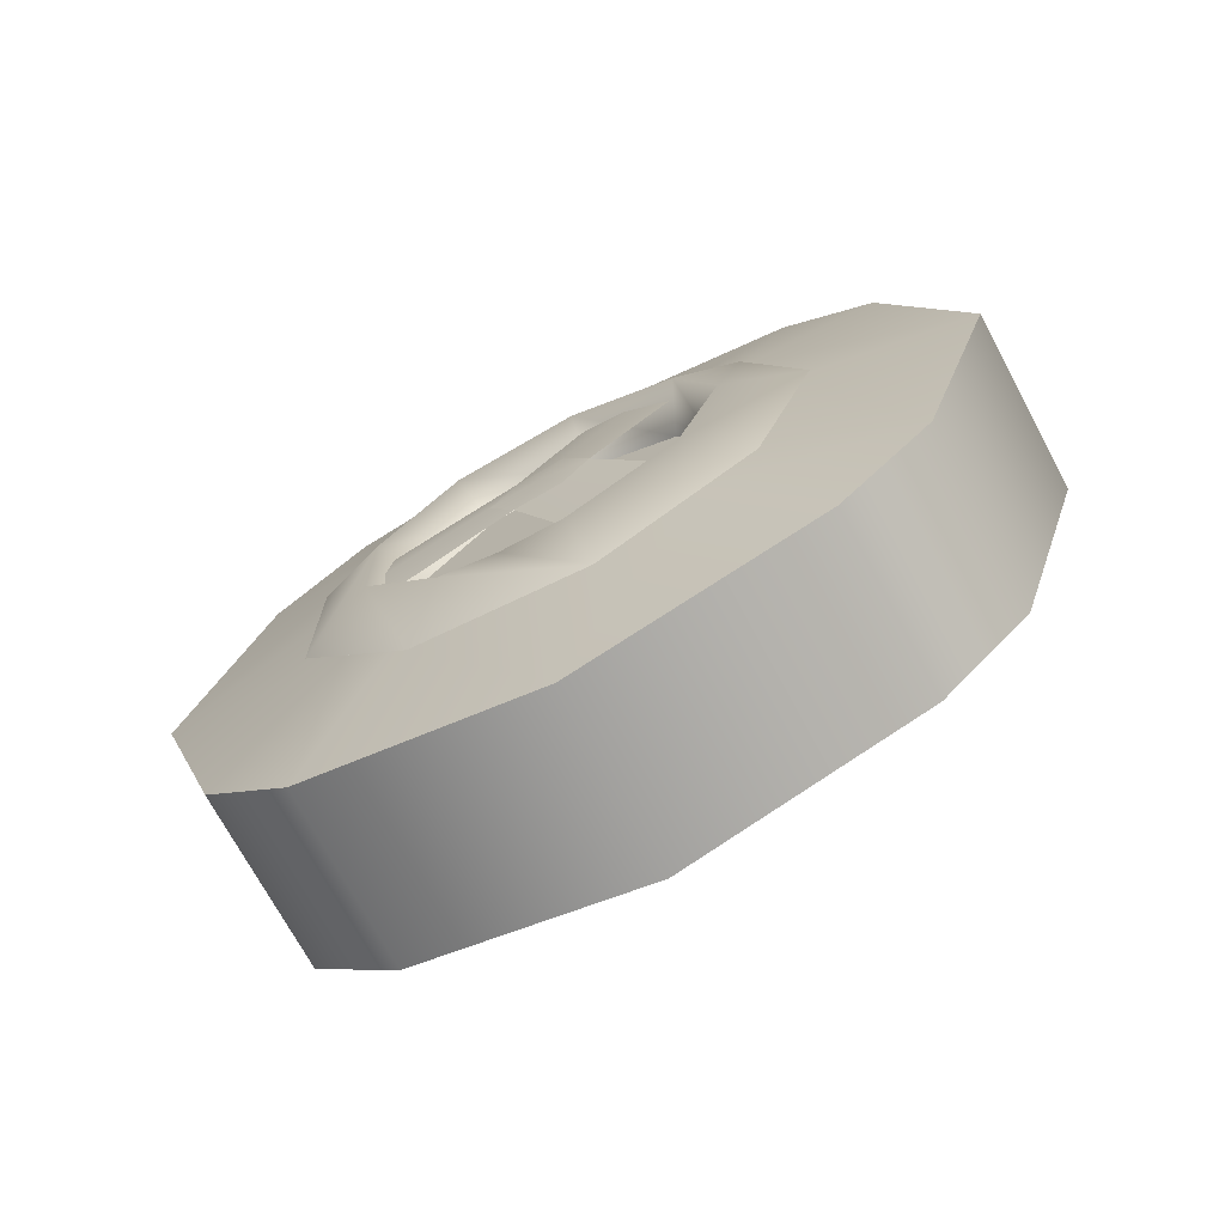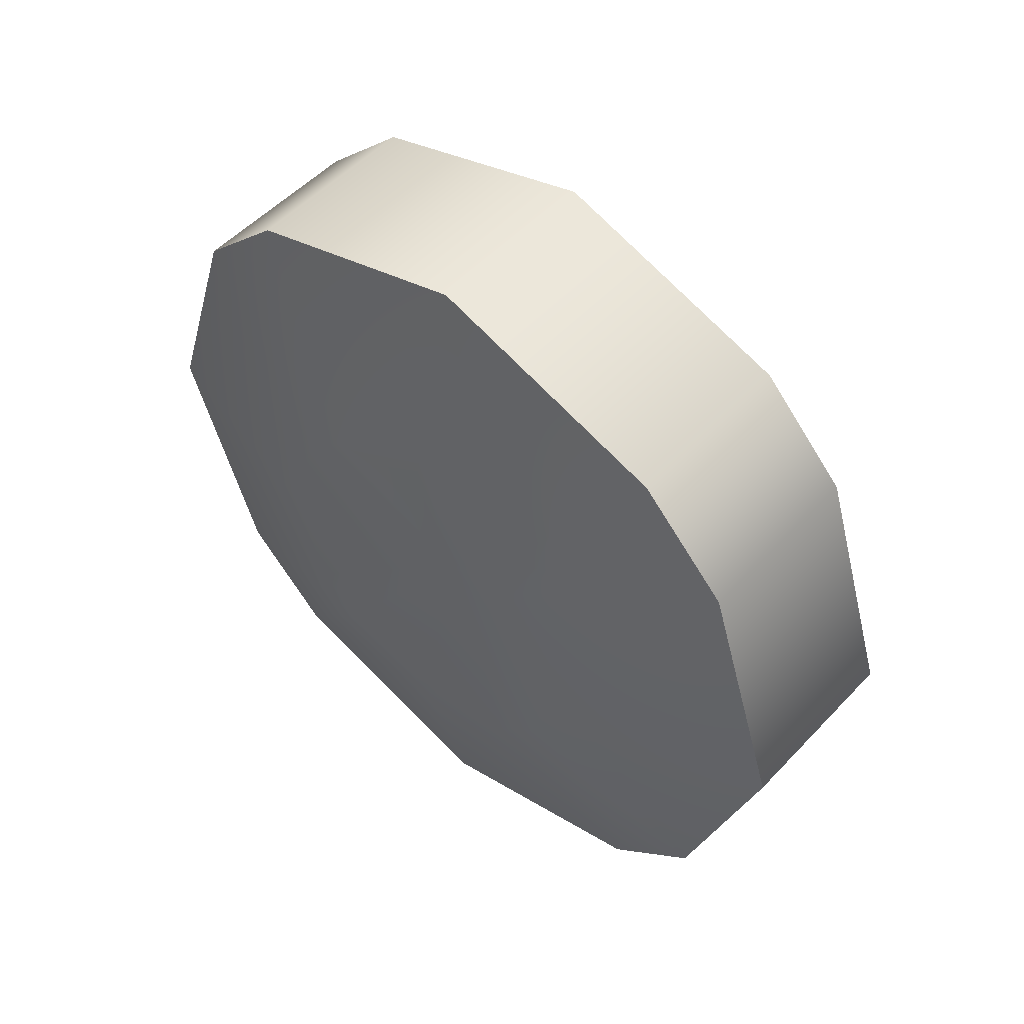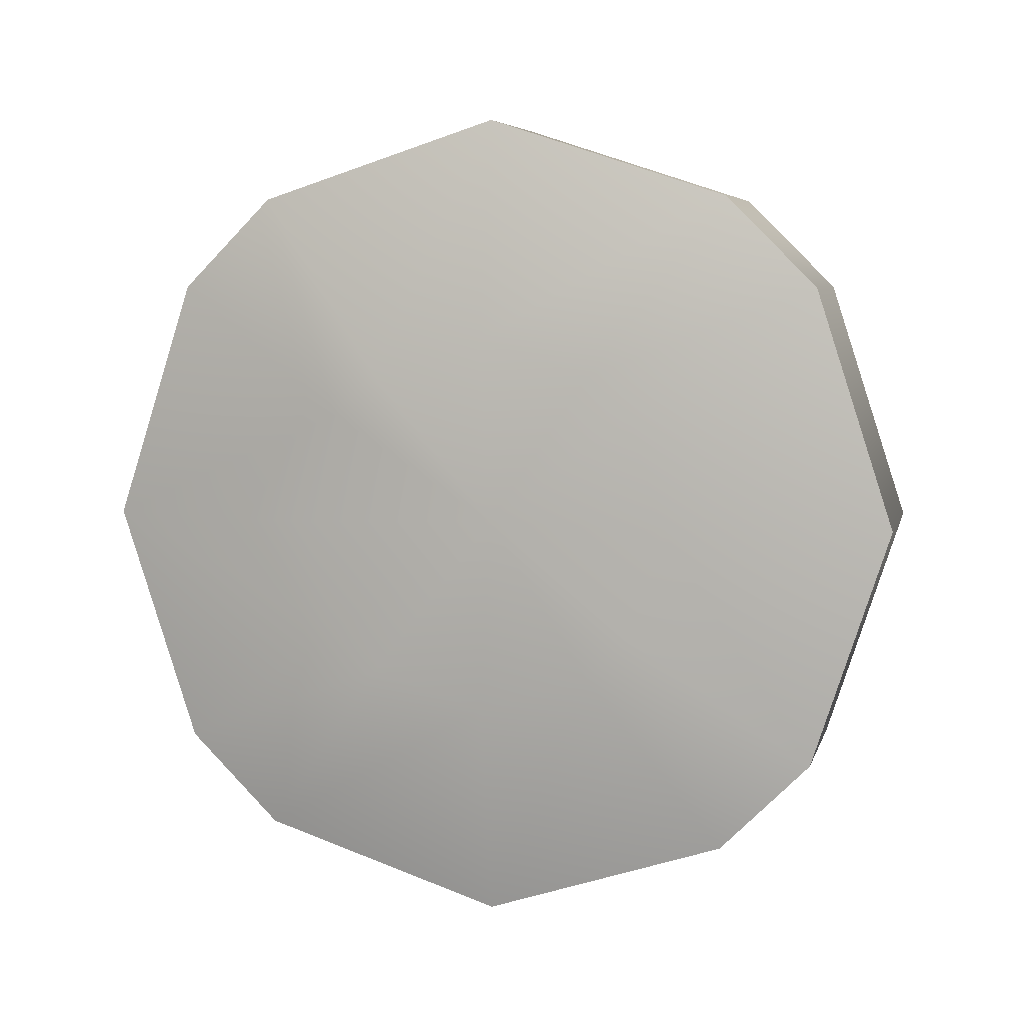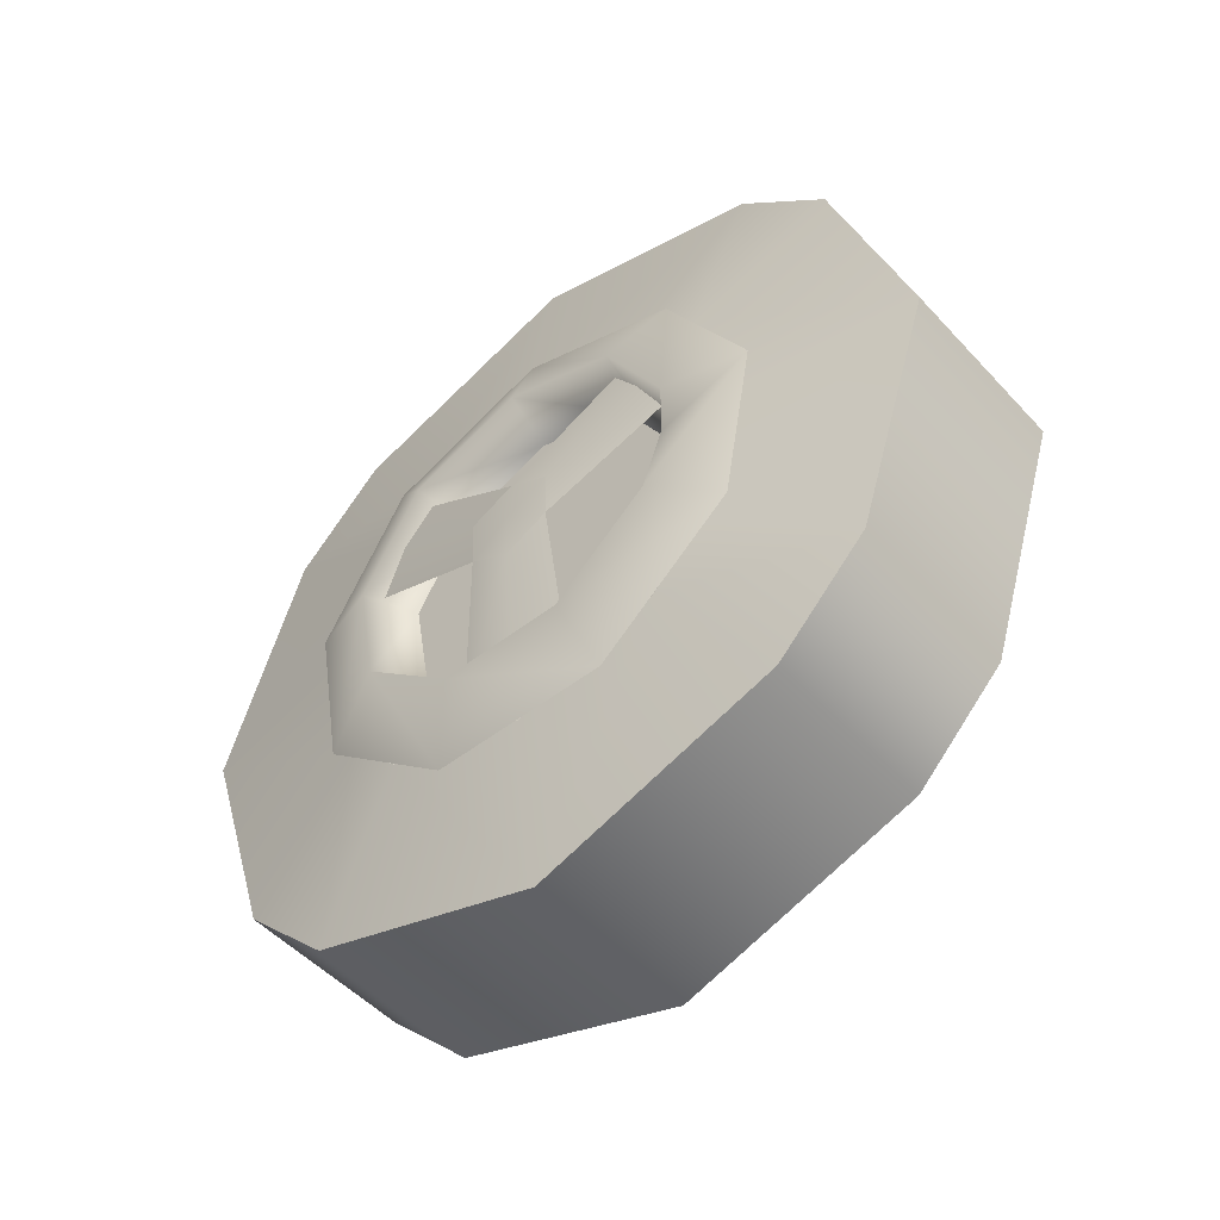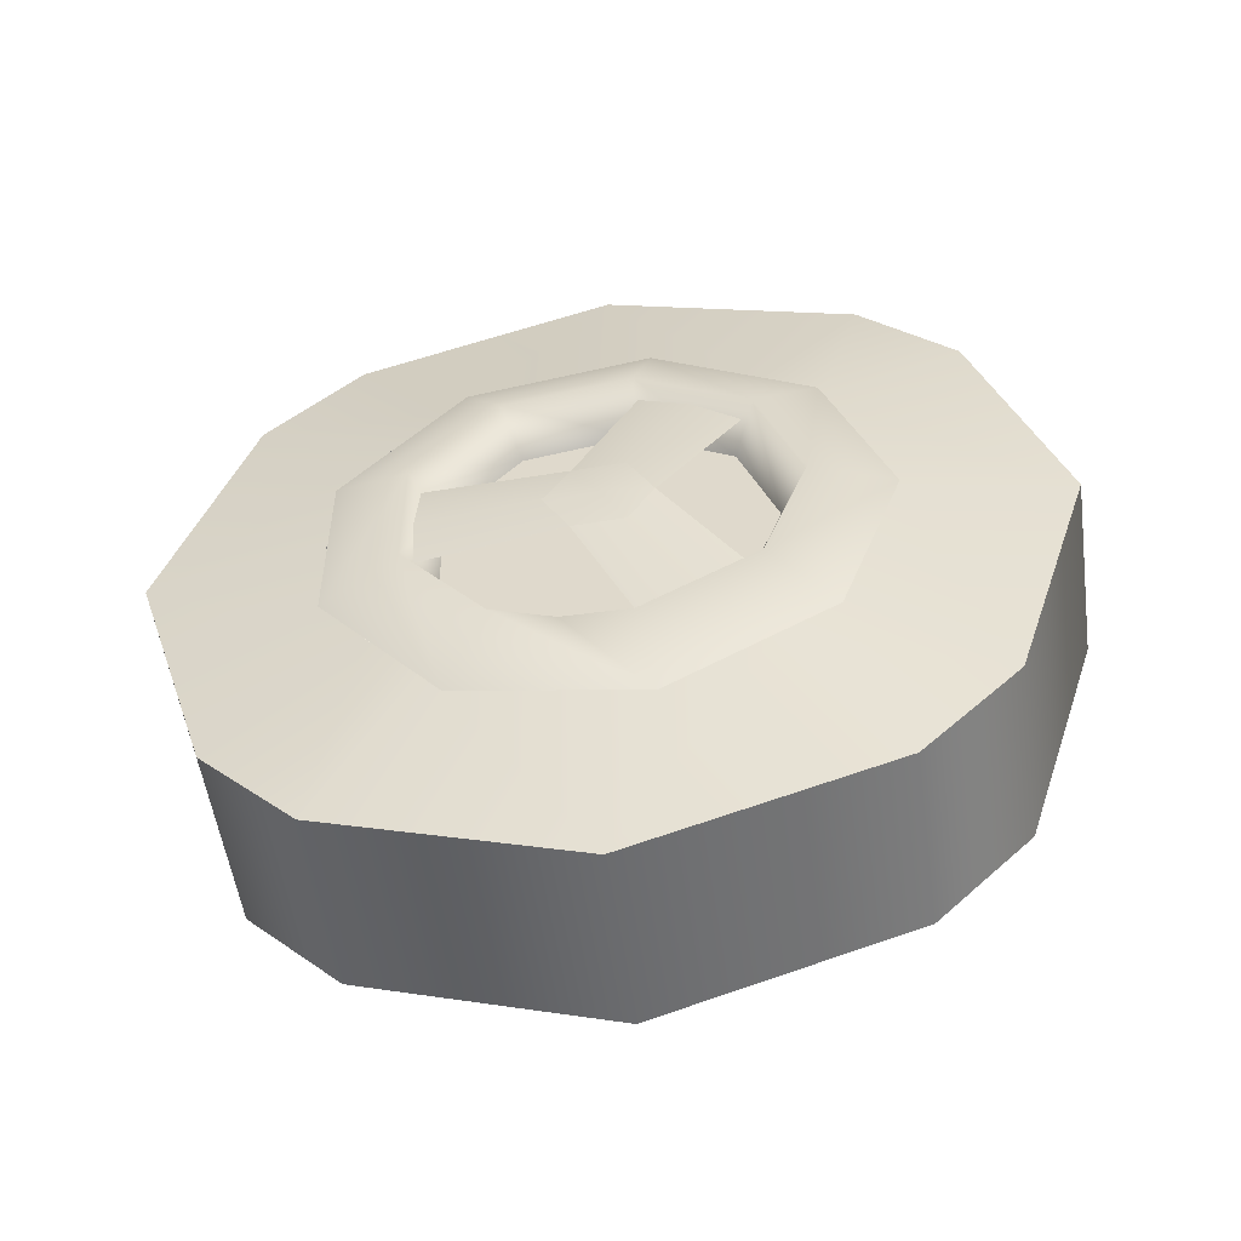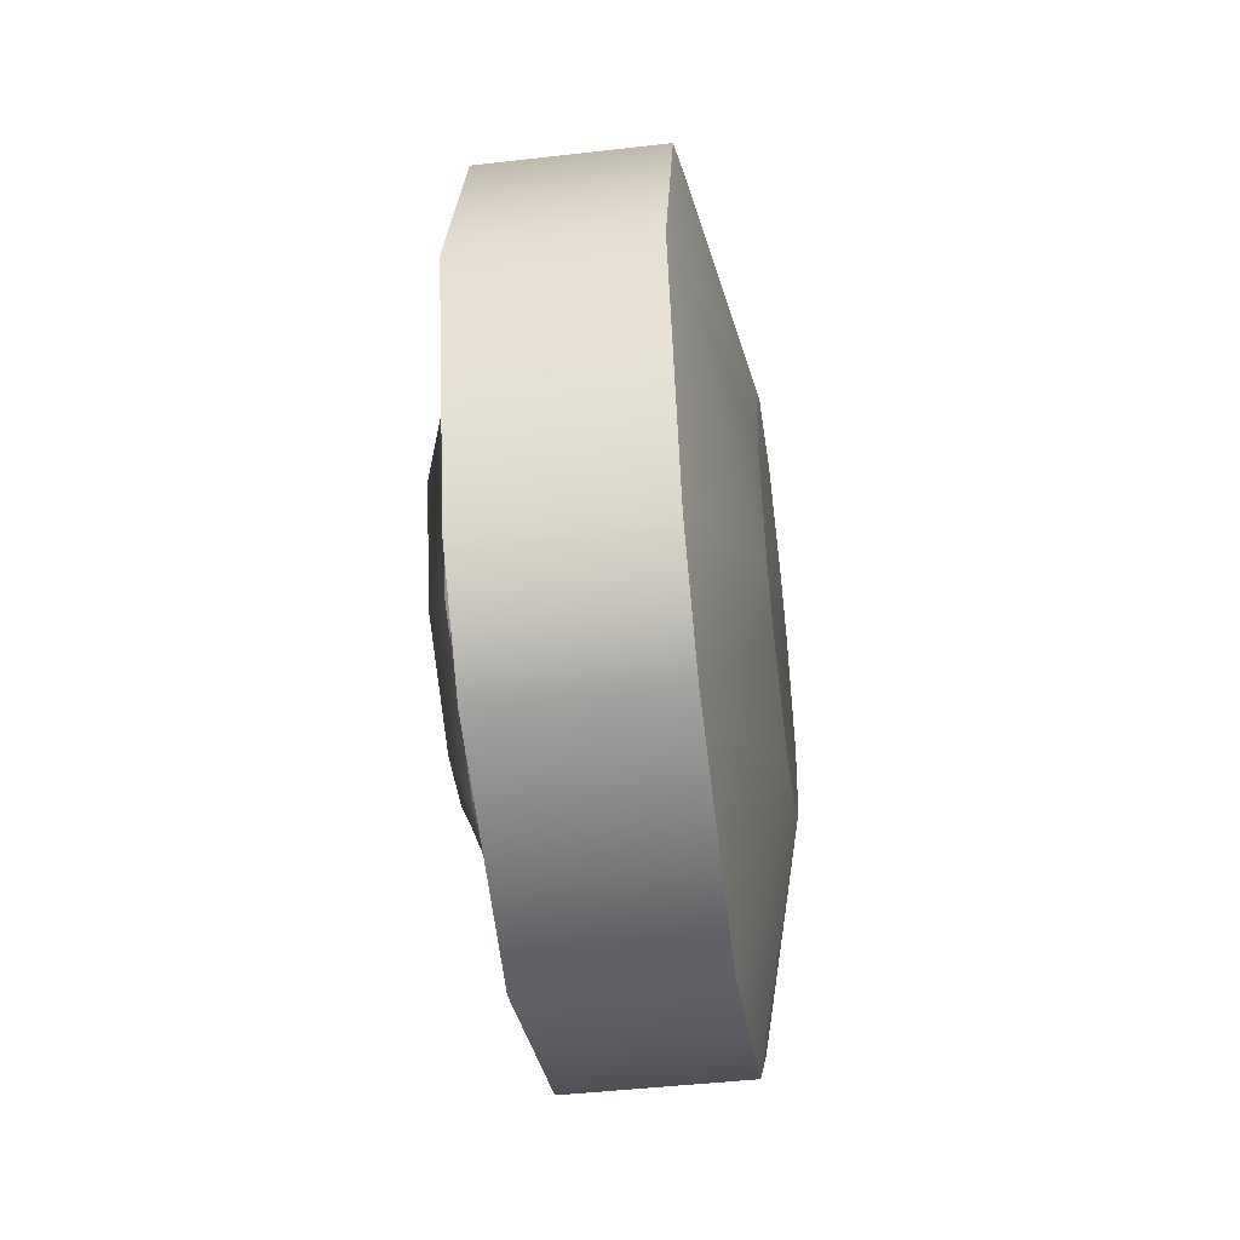
<metadata>
{"format":"obj","ext":"obj","renderer":"f3d","projection":"perspective","resolution":1024,"background":"white","views":[{"elev":-72.1,"azim":118.3,"up":"+Z"},{"elev":52.5,"azim":-48.2,"up":"+Y"},{"elev":6.3,"azim":-76.4,"up":"+Z"},{"elev":-50.1,"azim":130.6,"up":"+Y"},{"elev":-53.5,"azim":98.0,"up":"+Z"},{"elev":-46.2,"azim":-172.5,"up":"+Z"}]}
</metadata>
<code>
g TireK_Yoshi_LF_LOD1
v 0.1518 -0.0144 -0.02494
v 0.1528 -0.02887 2.235e-07
v 0.1542 2.235e-07 2.235e-07
v 0.1518 -0.0144 0.02494
v 0.1528 0.01444 -0.025
v 0.1518 0.0288 2.235e-07
v 0.1528 0.01444 0.025
v 0.01984 0.1942 0.1411
v 0.01984 0.24 2.235e-07
v 0.1243 0.1942 0.1411
v 0.1243 0.24 2.235e-07
v 0.01984 0.1411 0.1942
v 0.1243 0.1411 0.1942
v 0.1243 2.235e-07 0.24
v 0.01984 2.235e-07 0.24
v 0.1243 0.1942 0.1411
v 0.1243 0.24 2.235e-07
v 0.1394 0.1149 0.08351
v 0.1394 0.1421 -2.384e-07
v 0.1243 0.1411 0.1942
v 0.1394 0.08351 0.1149
v 0.1243 2.235e-07 0.24
v 0.1394 2.235e-07 0.1421
v 0.01657 2.235e-07 2.235e-07
v -0.009848 0.1107 -2.384e-07
v -0.009848 0.08952 0.06504
v -0.009848 0.06504 0.08952
v -0.009848 2.235e-07 0.1107
v 0.01984 0.24 2.235e-07
v 0.01984 0.1942 0.1411
v 0.01984 2.235e-07 0.24
v 0.01984 0.1411 0.1942
v 0.01984 -0.1411 0.1942
v 0.01984 2.235e-07 0.24
v 0.1243 -0.1411 0.1942
v 0.1243 2.235e-07 0.24
v 0.01984 -0.1942 0.1411
v 0.1243 -0.1942 0.1411
v 0.1243 -0.24 2.235e-07
v 0.01984 -0.24 2.235e-07
v 0.1243 -0.1411 0.1942
v 0.1243 2.235e-07 0.24
v 0.1394 -0.08351 0.1149
v 0.1394 2.235e-07 0.1421
v 0.1243 -0.1942 0.1411
v 0.1394 -0.1149 0.08351
v 0.1243 -0.24 2.235e-07
v 0.1394 -0.1421 2.235e-07
v 0.01657 2.235e-07 2.235e-07
v -0.009848 2.235e-07 0.1107
v -0.009848 -0.06504 0.08952
v -0.009848 -0.08952 0.06504
v -0.009848 -0.1107 2.235e-07
v 0.01984 -0.1411 0.1942
v 0.01984 2.235e-07 0.24
v 0.01984 -0.24 2.235e-07
v 0.01984 -0.1942 0.1411
v 0.01984 -0.1942 -0.1411
v 0.01984 -0.24 2.235e-07
v 0.1243 -0.1942 -0.1411
v 0.1243 -0.24 2.235e-07
v 0.01984 -0.1411 -0.1942
v 0.1243 -0.1411 -0.1942
v 0.1243 2.235e-07 -0.24
v 0.01984 2.235e-07 -0.24
v 0.1243 -0.1942 -0.1411
v 0.1243 -0.24 2.235e-07
v 0.1394 -0.1149 -0.08351
v 0.1394 -0.1421 2.235e-07
v 0.1243 -0.1411 -0.1942
v 0.1394 -0.08351 -0.1149
v 0.1243 2.235e-07 -0.24
v 0.1394 -2.384e-07 -0.1421
v 0.01657 2.235e-07 2.235e-07
v -0.009848 -0.1107 2.235e-07
v -0.009848 -0.08952 -0.06504
v -0.009848 -0.06504 -0.08952
v -0.009848 -2.384e-07 -0.1107
v 0.01984 -0.1942 -0.1411
v 0.01984 -0.24 2.235e-07
v 0.01984 2.235e-07 -0.24
v 0.01984 -0.1411 -0.1942
v 0.01984 0.1411 -0.1942
v 0.01984 2.235e-07 -0.24
v 0.1243 0.1411 -0.1942
v 0.1243 2.235e-07 -0.24
v 0.01984 0.1942 -0.1411
v 0.1243 0.1942 -0.1411
v 0.1243 0.24 2.235e-07
v 0.01984 0.24 2.235e-07
v 0.1243 0.1411 -0.1942
v 0.1243 2.235e-07 -0.24
v 0.1394 0.08351 -0.1149
v 0.1394 -2.384e-07 -0.1421
v 0.1243 0.1942 -0.1411
v 0.1394 0.1149 -0.08351
v 0.1394 0.1421 -2.384e-07
v 0.1243 0.24 2.235e-07
v 0.01657 2.235e-07 2.235e-07
v -0.009848 -2.384e-07 -0.1107
v -0.009848 0.06504 -0.08952
v -0.009848 0.08952 -0.06504
v -0.009848 0.1107 -2.384e-07
v 0.01984 0.1411 -0.1942
v 0.01984 2.235e-07 -0.24
v 0.01984 0.24 2.235e-07
v 0.01984 0.1942 -0.1411
v 0.1275 2.235e-07 2.235e-07
v 0.1275 0.06869 0.05764
v 0.1275 0.08967 -2.384e-07
v 0.1275 0.01557 0.08831
v 0.1275 -0.04483 0.07766
v 0.1548 0.08076 0.06777
v 0.1395 0.1152 0.09667
v 0.1548 0.1054 -2.384e-07
v 0.1395 0.1504 -2.384e-07
v 0.1395 0.02612 0.1481
v 0.1548 0.01831 0.1038
v 0.1395 -0.0752 0.1302
v 0.1548 -0.05271 0.0913
v 0.1275 0.01557 0.08831
v 0.1275 -0.04483 0.07766
v 0.1275 0.06869 0.05764
v 0.1275 0.08967 -2.384e-07
v 0.146 0.05684 0.09845
v 0.1432 0.08521 0.08176
v 0.1528 0.01444 0.025
v 0.1518 0.0288 2.235e-07
v 0.1432 0.0282 0.1147
v 0.1518 -0.0144 0.02494
v 0.1275 2.235e-07 2.235e-07
v 0.1275 -0.08426 0.03067
v 0.1275 -0.04483 0.07766
v 0.1275 -0.08426 -0.03067
v 0.1275 -0.04483 -0.07766
v 0.1548 -0.09907 0.03606
v 0.1395 -0.1413 0.05144
v 0.1548 -0.05271 0.0913
v 0.1395 -0.0752 0.1302
v 0.1395 -0.1413 -0.05144
v 0.1548 -0.09907 -0.03606
v 0.1395 -0.0752 -0.1302
v 0.1548 -0.05271 -0.0913
v 0.1275 -0.08426 -0.03067
v 0.1275 -0.04483 -0.07766
v 0.1275 -0.08426 0.03067
v 0.1275 -0.04483 0.07766
v 0.146 -0.1137 2.235e-07
v 0.1432 -0.1134 0.03291
v 0.1528 -0.02887 2.235e-07
v 0.1518 -0.0144 0.02494
v 0.1432 -0.1134 -0.03291
v 0.1518 -0.0144 -0.02494
v 0.1275 -0.04483 -0.07766
v 0.1275 2.235e-07 2.235e-07
v 0.1275 -0.01557 -0.08831
v 0.1275 0.01557 -0.08831
v 0.1275 0.06869 -0.05764
v 0.1275 0.08967 -2.384e-07
v 0.1395 -0.0752 -0.1302
v 0.1548 -0.05271 -0.0913
v 0.1395 0.02612 -0.1481
v 0.1548 -0.01831 -0.1038
v 0.1548 0.01831 -0.1038
v 0.1395 0.1152 -0.09667
v 0.1548 0.08076 -0.06777
v 0.1395 0.1504 -2.384e-07
v 0.1548 0.1054 -2.384e-07
v 0.1275 0.06869 -0.05764
v 0.1275 0.08967 -2.384e-07
v 0.1275 0.01557 -0.08831
v 0.1275 -0.01557 -0.08831
v 0.1275 -0.04483 -0.07766
v 0.146 0.05684 -0.09845
v 0.1432 0.0282 -0.1147
v 0.1528 0.01444 -0.025
v 0.1518 -0.0144 -0.02494
v 0.1432 0.08521 -0.08176
v 0.1518 0.0288 2.235e-07
g TireK_Yoshi_LF_LOD1_0
f 3 2 1
f 2 3 4
f 5 3 1
f 3 5 6
f 3 7 4
f 7 3 6
f 10 9 8
f 10 11 9
f 10 8 12
f 10 12 13
f 14 13 12
f 14 12 15
f 18 17 16
f 18 19 17
f 18 16 20
f 18 20 21
f 21 20 22
f 21 22 23
f 26 25 24
f 27 26 24
f 28 27 24
f 26 29 25
f 26 30 29
f 27 28 31
f 27 31 32
f 26 32 30
f 26 27 32
f 35 34 33
f 35 36 34
f 35 33 37
f 35 37 38
f 39 38 37
f 39 37 40
f 43 42 41
f 43 44 42
f 43 41 45
f 43 45 46
f 46 45 47
f 46 47 48
f 51 50 49
f 52 51 49
f 53 52 49
f 50 51 54
f 50 54 55
f 52 53 56
f 52 56 57
f 51 57 54
f 51 52 57
f 60 59 58
f 60 61 59
f 60 58 62
f 60 62 63
f 64 63 62
f 64 62 65
f 68 67 66
f 68 69 67
f 68 66 70
f 68 70 71
f 71 70 72
f 71 72 73
f 76 75 74
f 77 76 74
f 78 77 74
f 75 76 79
f 75 79 80
f 77 78 81
f 77 81 82
f 76 82 79
f 76 77 82
f 85 84 83
f 85 86 84
f 85 83 87
f 85 87 88
f 89 88 87
f 89 87 90
f 93 92 91
f 93 94 92
f 93 91 95
f 93 95 96
f 97 96 95
f 97 95 98
f 101 100 99
f 102 101 99
f 103 102 99
f 100 101 104
f 100 104 105
f 102 103 106
f 102 106 107
f 101 107 104
f 101 102 107
f 110 109 108
f 109 111 108
f 111 112 108
f 115 114 113
f 115 116 114
f 113 114 117
f 113 117 118
f 118 117 119
f 118 119 120
f 121 118 120
f 121 120 122
f 123 118 121
f 123 113 118
f 124 113 123
f 124 115 113
f 127 126 125
f 127 128 126
f 127 125 129
f 127 129 130
f 133 132 131
f 132 134 131
f 134 135 131
f 138 137 136
f 138 139 137
f 136 137 140
f 136 140 141
f 141 140 142
f 141 142 143
f 144 141 143
f 144 143 145
f 146 141 144
f 146 136 141
f 147 136 146
f 147 138 136
f 150 149 148
f 150 151 149
f 150 148 152
f 150 152 153
f 156 155 154
f 157 155 156
f 157 158 155
f 158 159 155
f 162 161 160
f 162 163 161
f 162 164 163
f 164 162 165
f 164 165 166
f 166 165 167
f 166 167 168
f 169 166 168
f 169 168 170
f 171 166 169
f 171 164 166
f 164 172 163
f 164 171 172
f 163 173 161
f 163 172 173
f 176 175 174
f 176 177 175
f 176 174 178
f 176 178 179

</code>
